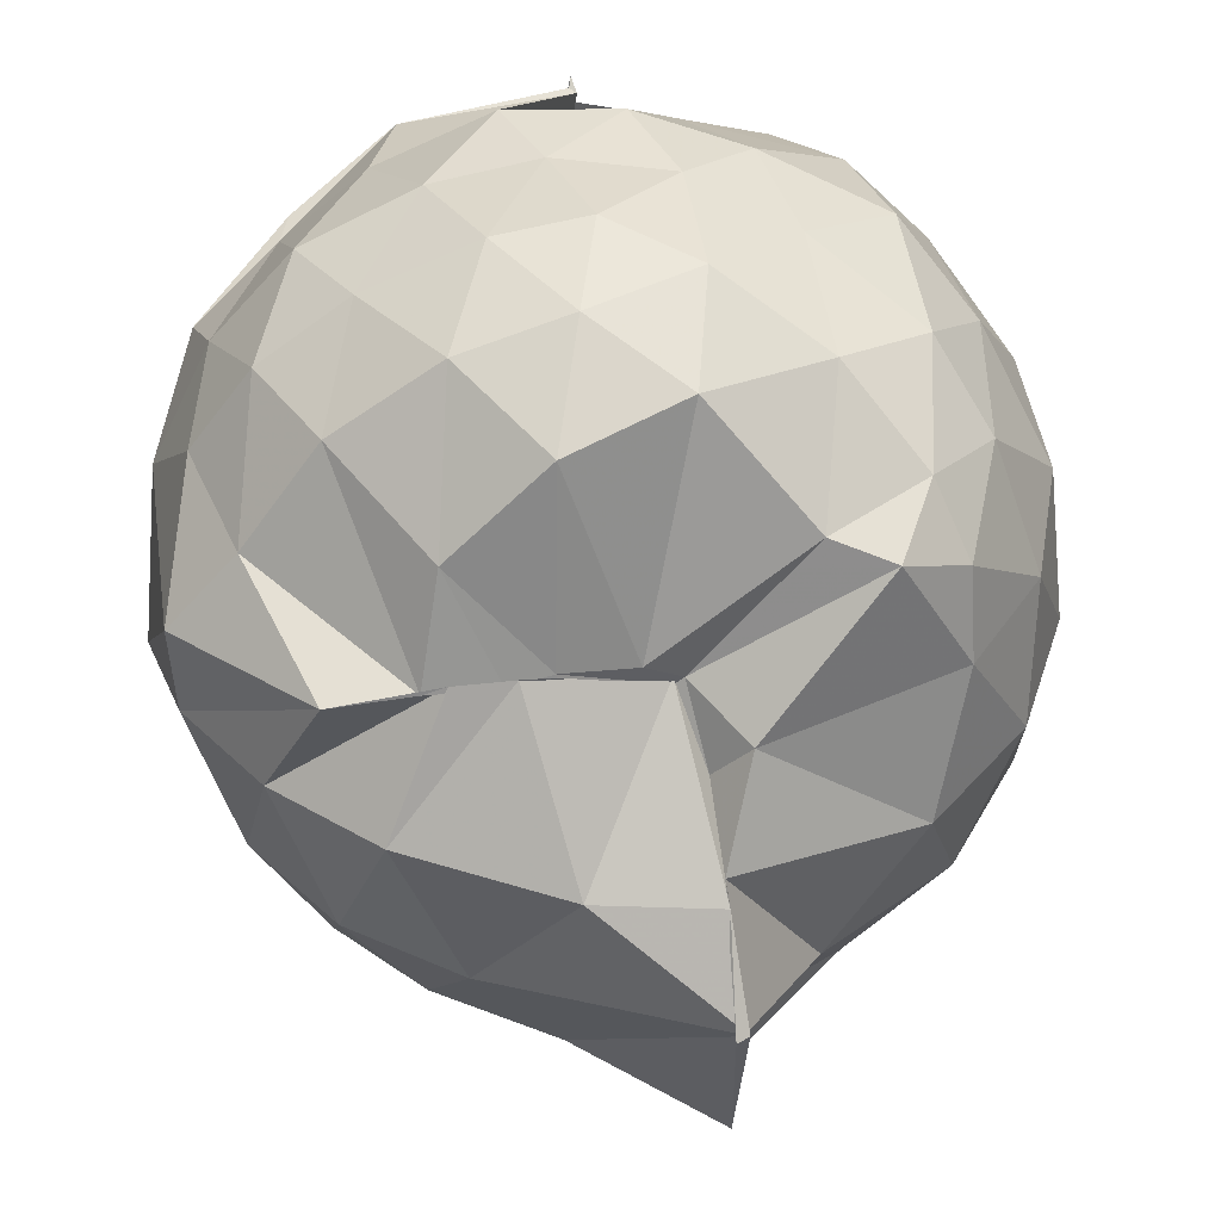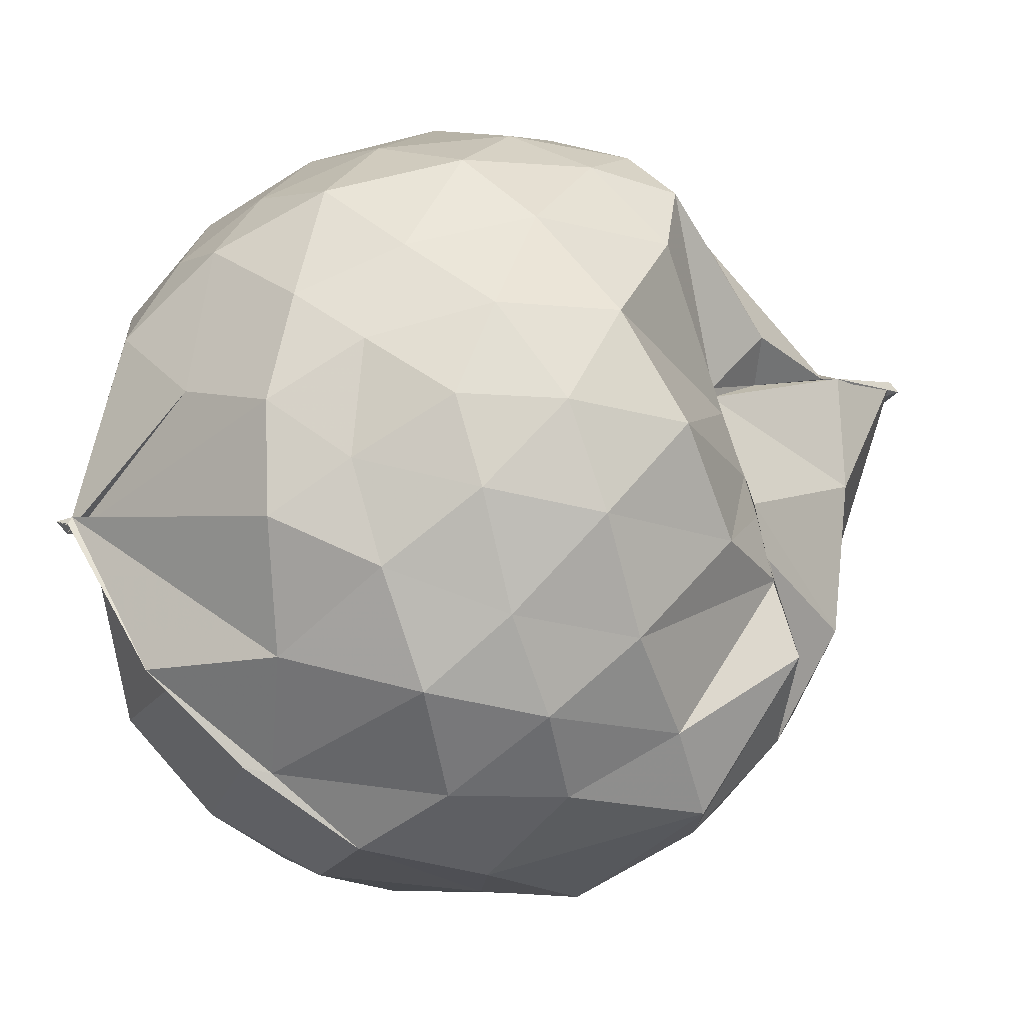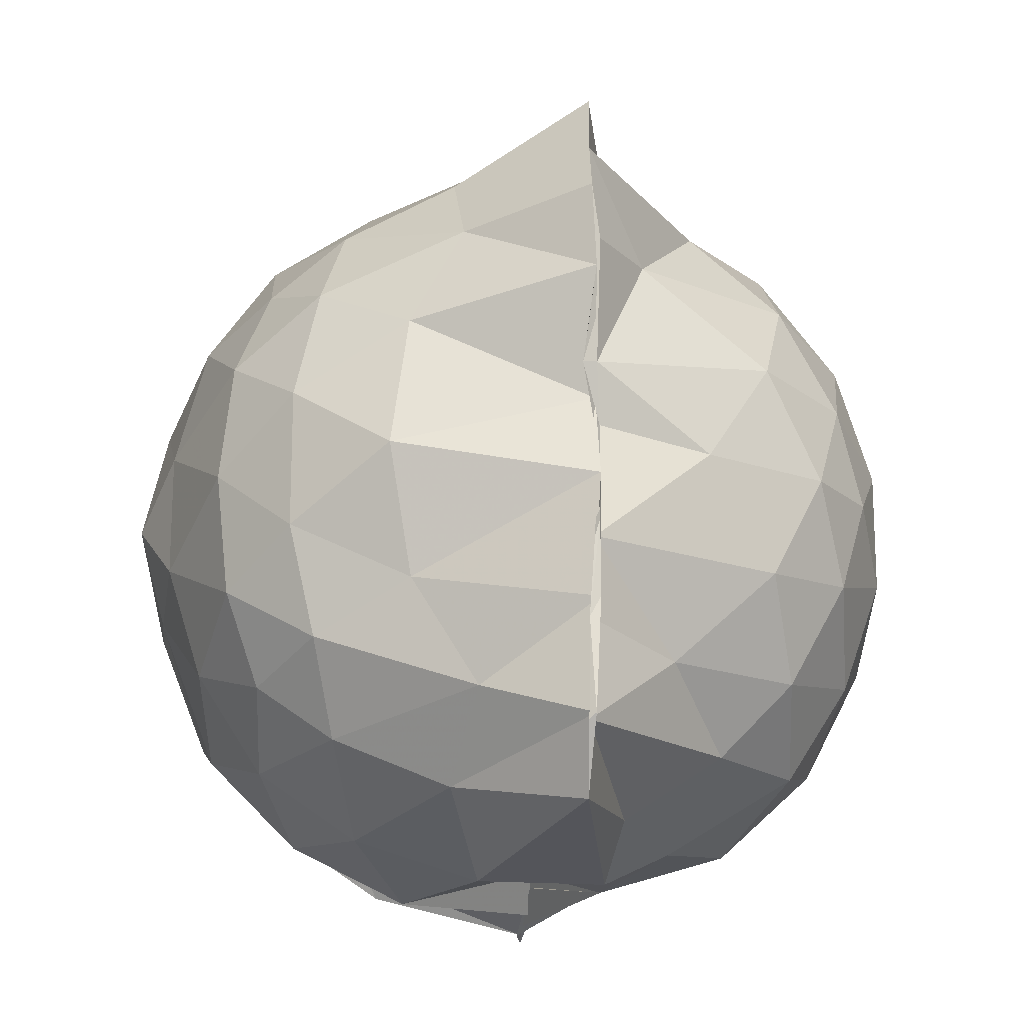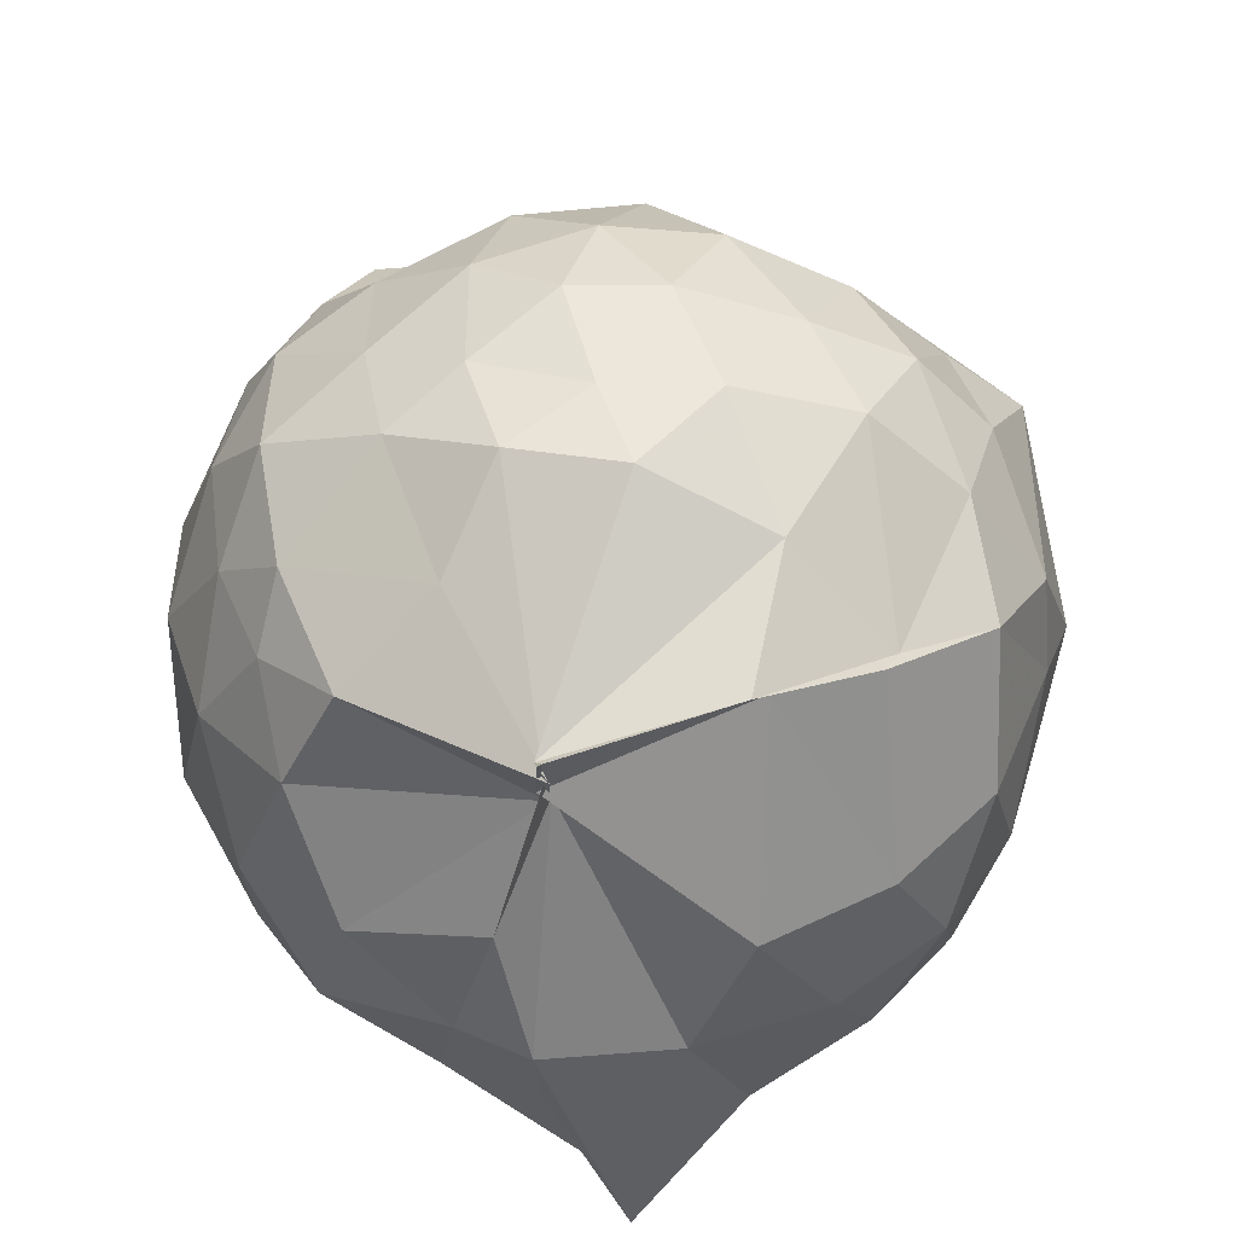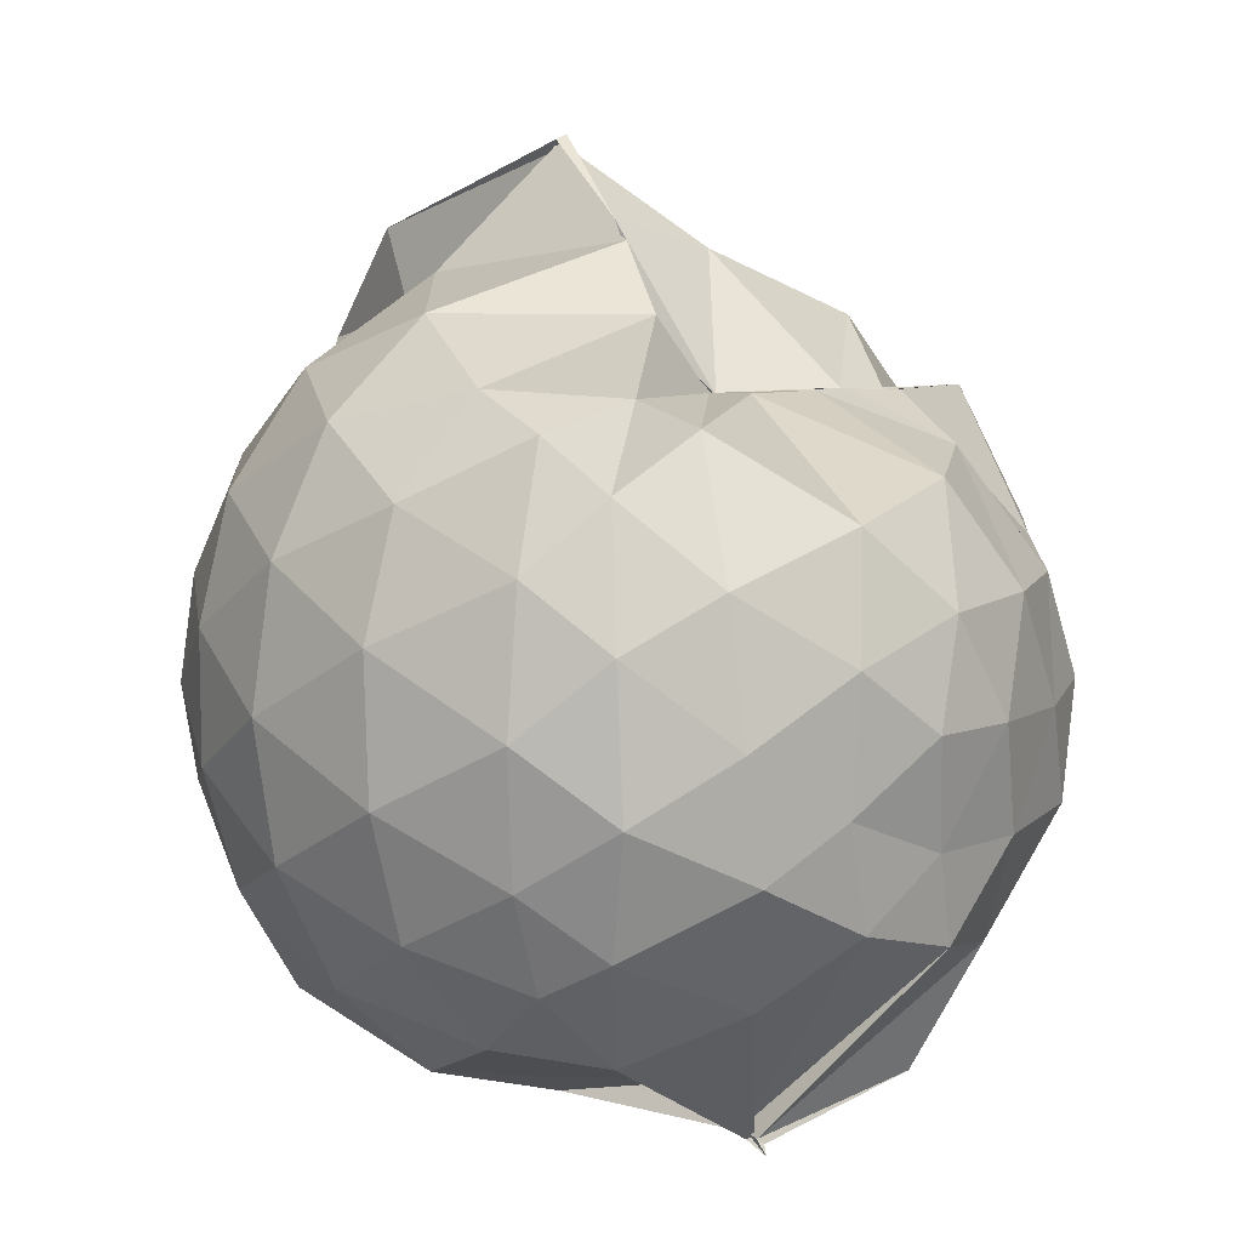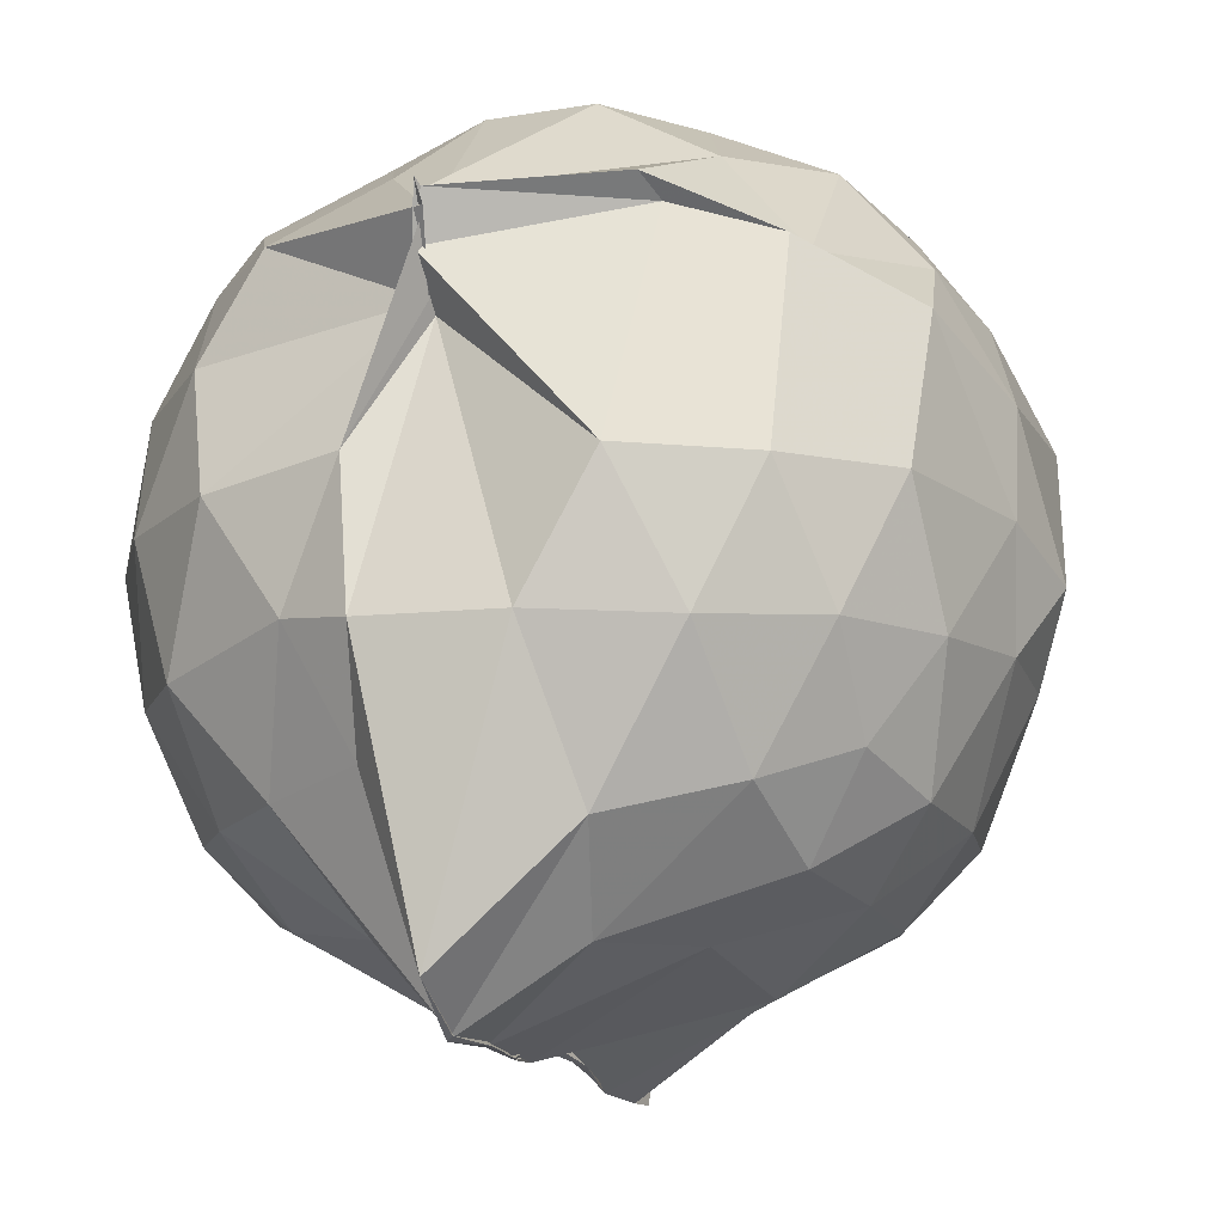
<metadata>
{"format":"obj","ext":"obj","renderer":"f3d","projection":"perspective","resolution":1024,"background":"white","views":[{"elev":48.0,"azim":170.9,"up":"+Z"},{"elev":72.6,"azim":74.5,"up":"+Z"},{"elev":-18.1,"azim":174.2,"up":"+Y"},{"elev":-48.8,"azim":6.8,"up":"+Y"},{"elev":7.3,"azim":-39.0,"up":"+Y"},{"elev":-14.4,"azim":15.9,"up":"+Z"}]}
</metadata>
<code>
v -0.9084 -0.1066 0.9976
v -1.007 -0.05836 -0.7957
v -0.1294 -0.07931 0.5473
v -0.2004 0.1864 0.5371
v -0.4928 0.4987 0.4439
v -0.6453 0.5045 0.441
v -0.7378 0.5035 0.4538
v -0.9517 0.5012 0.3932
v -0.9723 0.5012 0.411
v -1.354 0.513 0.653
v -1.504 0.4506 0.5618
v -1.602 0.1996 0.6226
v -1.642 -0.0937 0.6428
v -1.606 -0.3753 0.6117
v -1.521 -0.5876 0.5742
v -1.362 -0.7441 0.6029
v -0.9756 -0.9699 0.5594
v -0.9901 -0.9811 0.6127
v -0.9833 -0.9604 0.5985
v -0.6158 -0.8704 0.6233
v -0.352 -0.6704 0.5196
v -0.1916 -0.3241 0.591
v -0.04903 0.2061 0.3729
v -0.3131 0.499 0.4393
v -0.5439 0.4951 0.4552
v -0.6699 0.504 0.4602
v -0.9516 0.4942 0.4087
v -0.9986 0.6219 0.2714
v -1.073 0.6541 0.3709
v -1.504 0.5256 0.3763
v -1.684 0.321 0.361
v -1.771 0.06521 0.3828
v -1.768 -0.2365 0.3918
v -1.683 -0.5034 0.3694
v -1.501 -0.7274 0.385
v -0.996 -0.8705 0.4201
v -0.9851 -0.9484 0.5495
v -1.008 -0.9268 0.5
v -0.5852 -0.8147 0.5823
v -0.378 -0.7272 0.5353
v -0.1612 -0.5338 0.4387
v -0.05311 -0.2792 0.3241
v -0.05344 0.2003 0.1367
v -0.1968 0.4387 0.1733
v -0.4018 0.6395 0.1951
v -0.7423 0.779 0.1404
v -1.001 0.8395 0.1532
v -0.9979 0.796 0.1878
v -1.419 0.657 0.08868
v -1.649 0.4574 0.09125
v -1.781 0.1999 0.09272
v -1.828 -0.09262 0.09389
v -1.782 -0.3834 0.09621
v -1.647 -0.644 0.09464
v -1.43 -0.8435 0.1039
v -1.136 -0.9267 0.1398
v -0.9947 -0.8374 0.4018
v -0.6544 -0.968 0.1026
v -0.3917 -0.8395 0.1012
v -0.1889 -0.6354 0.1121
v -0.05902 -0.2954 0.0992
v -5.044e-05 -0.08524 0.02433
v -0.1496 0.321 -0.1436
v -0.3054 0.5403 -0.1457
v -0.5369 0.6857 -0.1701
v -1.013 0.9987 -0.02073
v -0.9844 1.01 -0.02234
v -1.205 0.7308 -0.1757
v -1.507 0.5451 -0.1998
v -1.688 0.3059 -0.2038
v -1.778 0.04704 -0.1736
v -1.777 -0.2289 -0.1731
v -1.682 -0.4907 -0.1982
v -1.539 -0.7139 -0.2041
v -1.257 -0.8846 -0.1436
v -1.105 -0.9601 -0.1684
v -0.8102 -0.9576 -0.173
v -0.5259 -0.8712 -0.1813
v -0.304 -0.7163 -0.1616
v -0.1576 -0.4871 -0.1549
v -0.07757 -0.2282 -0.1386
v -0.07776 0.0471 -0.147
v -0.2975 0.3872 -0.3591
v -0.4675 0.5164 -0.4295
v -0.7212 0.6408 -0.482
v -1.027 0.8202 -0.602
v -1.086 0.6425 -0.4394
v -1.293 0.552 -0.425
v -1.499 0.3593 -0.4506
v -1.636 0.1225 -0.4251
v -1.702 -0.09053 -0.3738
v -1.634 -0.3058 -0.4261
v -1.5 -0.5453 -0.4448
v -1.335 -0.7156 -0.4352
v -1.119 -0.8556 -0.4019
v -0.9888 -0.886 -0.7761
v -0.7208 -0.8092 -0.5016
v -0.4628 -0.6933 -0.4334
v -0.2926 -0.5612 -0.3598
v -0.2179 -0.3594 -0.4244
v -0.1895 -0.08735 -0.4316
v -0.2183 0.1801 -0.4192
v -0.2654 -0.08576 0.7347
v -0.3721 0.1399 0.753
v -0.5466 0.3968 0.6649
v -0.7373 0.5008 0.4607
v -0.8953 0.4994 0.4485
v -1.227 0.4557 0.6876
v -1.446 0.3435 0.696
v -1.502 0.06551 0.7804
v -1.501 -0.2428 0.7999
v -1.462 -0.5074 0.719
v -1.151 -0.6406 0.7551
v -0.9898 -0.9398 0.5373
v -0.9979 -0.9486 0.5929
v -0.5347 -0.5932 0.7492
v -0.3692 -0.3235 0.8005
v -0.4628 -0.1107 0.8638
v -0.6053 0.1311 0.911
v -0.7655 0.3546 0.8528
v -1.027 0.2818 0.9039
v -1.301 0.1751 0.8501
v -1.295 -0.115 0.8953
v -1.25 -0.3671 0.8912
v -1.025 -0.4804 0.9234
v -0.7859 -0.5387 0.9049
v -0.6191 -0.3415 0.9072
v -0.7075 -0.1047 0.9725
v -0.8437 0.1145 0.9725
v -1.088 0.02722 0.9717
v -1.091 -0.2519 0.951
v -0.8499 -0.3433 0.9412
v -0.4098 0.3167 -0.5586
v -0.729 0.4377 -0.6753
v -0.9996 0.4876 -0.8528
v -0.9945 0.5757 -0.8492
v -1.136 0.3566 -0.6907
v -1.432 0.1493 -0.6147
v -1.563 -0.08999 -0.5478
v -1.437 -0.3305 -0.6021
v -1.197 -0.5558 -0.6583
v -0.9815 -0.7351 -0.8564
v -0.996 -0.7217 -0.8643
v -0.7663 -0.6256 -0.689
v -0.4125 -0.4918 -0.5577
v -0.3541 -0.2445 -0.5867
v -0.3537 0.06438 -0.5894
v -0.6079 0.2157 -0.6734
v -1.008 0.2926 -0.8514
v -1.018 0.3597 -0.844
v -1.012 0.07924 -0.8116
v -1.278 -0.09008 -0.7043
v -0.9982 -0.3337 -0.8495
v -0.9858 -0.5112 -0.8477
v -1.011 -0.4648 -0.8448
v -0.6184 -0.3817 -0.6688
v -0.5651 -0.09257 -0.7291
v -1.011 0.004212 -0.7833
v -0.9798 0.07336 -0.8228
v -1.021 -0.05663 -0.7774
v -1.01 -0.2938 -0.8491
v -1.014 -0.1867 -0.8419
f 3 23 4
f 4 23 24
f 4 24 5
f 5 24 25
f 5 25 6
f 6 25 26
f 6 26 7
f 7 26 27
f 7 27 8
f 8 27 28
f 8 28 9
f 9 28 29
f 9 29 10
f 10 29 30
f 10 30 11
f 11 30 31
f 11 31 12
f 12 31 32
f 12 32 13
f 13 32 33
f 13 33 14
f 14 33 34
f 14 34 15
f 15 34 35
f 15 35 16
f 16 35 36
f 16 36 17
f 17 36 37
f 17 37 18
f 18 37 38
f 18 38 19
f 19 38 39
f 19 39 20
f 20 39 40
f 20 40 21
f 21 40 41
f 21 41 22
f 22 41 42
f 22 42 3
f 3 42 23
f 23 43 24
f 24 43 44
f 24 44 25
f 25 44 45
f 25 45 26
f 26 45 46
f 26 46 27
f 27 46 47
f 27 47 28
f 28 47 48
f 28 48 29
f 29 48 49
f 29 49 30
f 30 49 50
f 30 50 31
f 31 50 51
f 31 51 32
f 32 51 52
f 32 52 33
f 33 52 53
f 33 53 34
f 34 53 54
f 34 54 35
f 35 54 55
f 35 55 36
f 36 55 56
f 36 56 37
f 37 56 57
f 37 57 38
f 38 57 58
f 38 58 39
f 39 58 59
f 39 59 40
f 40 59 60
f 40 60 41
f 41 60 61
f 41 61 42
f 42 61 62
f 42 62 23
f 23 62 43
f 43 63 44
f 44 63 64
f 44 64 45
f 45 64 65
f 45 65 46
f 46 65 66
f 46 66 47
f 47 66 67
f 47 67 48
f 48 67 68
f 48 68 49
f 49 68 69
f 49 69 50
f 50 69 70
f 50 70 51
f 51 70 71
f 51 71 52
f 52 71 72
f 52 72 53
f 53 72 73
f 53 73 54
f 54 73 74
f 54 74 55
f 55 74 75
f 55 75 56
f 56 75 76
f 56 76 57
f 57 76 77
f 57 77 58
f 58 77 78
f 58 78 59
f 59 78 79
f 59 79 60
f 60 79 80
f 60 80 61
f 61 80 81
f 61 81 62
f 62 81 82
f 62 82 43
f 43 82 63
f 63 83 64
f 64 83 84
f 64 84 65
f 65 84 85
f 65 85 66
f 66 85 86
f 66 86 67
f 67 86 87
f 67 87 68
f 68 87 88
f 68 88 69
f 69 88 89
f 69 89 70
f 70 89 90
f 70 90 71
f 71 90 91
f 71 91 72
f 72 91 92
f 72 92 73
f 73 92 93
f 73 93 74
f 74 93 94
f 74 94 75
f 75 94 95
f 75 95 76
f 76 95 96
f 76 96 77
f 77 96 97
f 77 97 78
f 78 97 98
f 78 98 79
f 79 98 99
f 79 99 80
f 80 99 100
f 80 100 81
f 81 100 101
f 81 101 82
f 82 101 102
f 82 102 63
f 63 102 83
f 103 104 118
f 104 119 118
f 104 105 119
f 105 120 119
f 105 106 120
f 106 107 120
f 107 121 120
f 107 108 121
f 108 122 121
f 108 109 122
f 109 110 122
f 110 123 122
f 110 111 123
f 111 124 123
f 111 112 124
f 112 113 124
f 113 125 124
f 113 114 125
f 114 126 125
f 114 115 126
f 115 116 126
f 116 127 126
f 116 117 127
f 117 118 127
f 117 103 118
f 118 119 128
f 119 129 128
f 119 120 129
f 120 121 129
f 121 130 129
f 121 122 130
f 122 123 130
f 123 131 130
f 123 124 131
f 124 125 131
f 125 132 131
f 125 126 132
f 126 127 132
f 127 128 132
f 127 118 128
f 133 148 134
f 134 148 149
f 134 149 135
f 135 149 150
f 135 150 136
f 136 150 137
f 137 150 151
f 137 151 138
f 138 151 152
f 138 152 139
f 139 152 140
f 140 152 153
f 140 153 141
f 141 153 154
f 141 154 142
f 142 154 143
f 143 154 155
f 143 155 144
f 144 155 156
f 144 156 145
f 145 156 146
f 146 156 157
f 146 157 147
f 147 157 148
f 147 148 133
f 148 158 149
f 149 158 159
f 149 159 150
f 150 159 151
f 151 159 160
f 151 160 152
f 152 160 153
f 153 160 161
f 153 161 154
f 154 161 155
f 155 161 162
f 155 162 156
f 156 162 157
f 157 162 158
f 157 158 148
f 3 4 103
f 103 4 104
f 4 5 104
f 104 5 105
f 5 6 105
f 105 6 106
f 6 7 106
f 7 8 106
f 106 8 107
f 8 9 107
f 107 9 108
f 9 10 108
f 108 10 109
f 10 11 109
f 11 12 109
f 109 12 110
f 12 13 110
f 110 13 111
f 13 14 111
f 111 14 112
f 14 15 112
f 15 16 112
f 112 16 113
f 16 17 113
f 113 17 114
f 17 18 114
f 114 18 115
f 18 19 115
f 19 20 115
f 115 20 116
f 20 21 116
f 116 21 117
f 21 22 117
f 117 22 103
f 22 3 103
f 83 133 84
f 84 133 134
f 84 134 85
f 85 134 135
f 85 135 86
f 86 135 136
f 86 136 87
f 87 136 88
f 88 136 137
f 88 137 89
f 89 137 138
f 89 138 90
f 90 138 139
f 90 139 91
f 91 139 92
f 92 139 140
f 92 140 93
f 93 140 141
f 93 141 94
f 94 141 142
f 94 142 95
f 95 142 96
f 96 142 143
f 96 143 97
f 97 143 144
f 97 144 98
f 98 144 145
f 98 145 99
f 99 145 100
f 100 145 146
f 100 146 101
f 101 146 147
f 101 147 102
f 102 147 133
f 102 133 83
f 128 129 1
f 129 130 1
f 130 131 1
f 131 132 1
f 132 128 1
f 159 158 2
f 160 159 2
f 161 160 2
f 162 161 2
f 158 162 2

</code>
